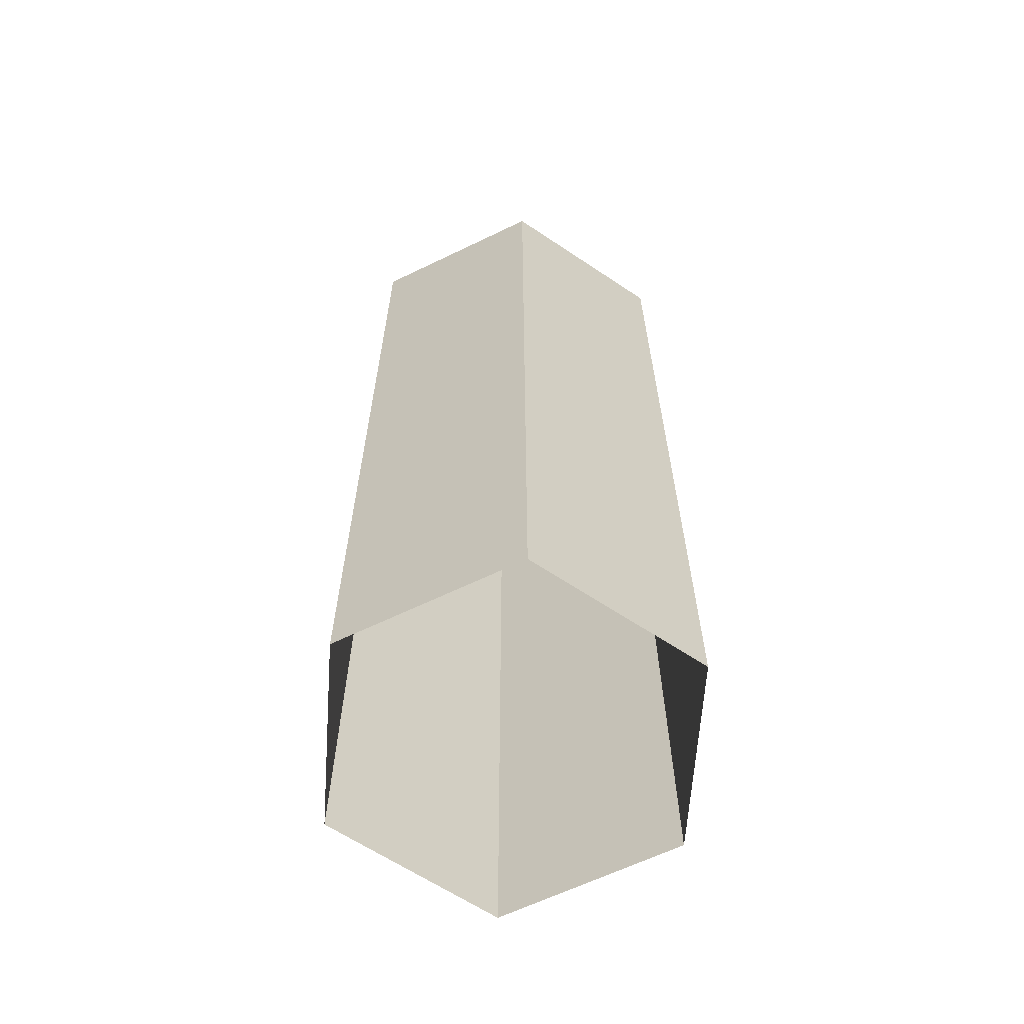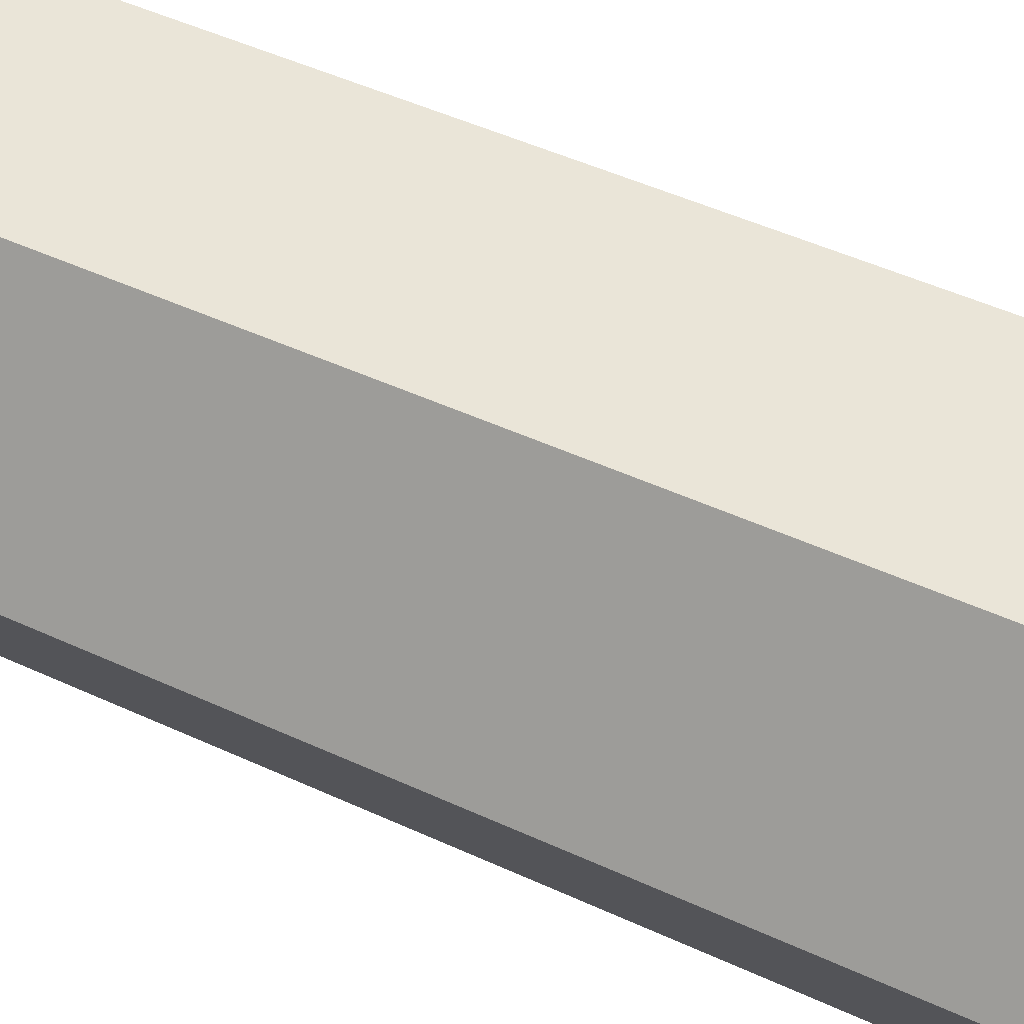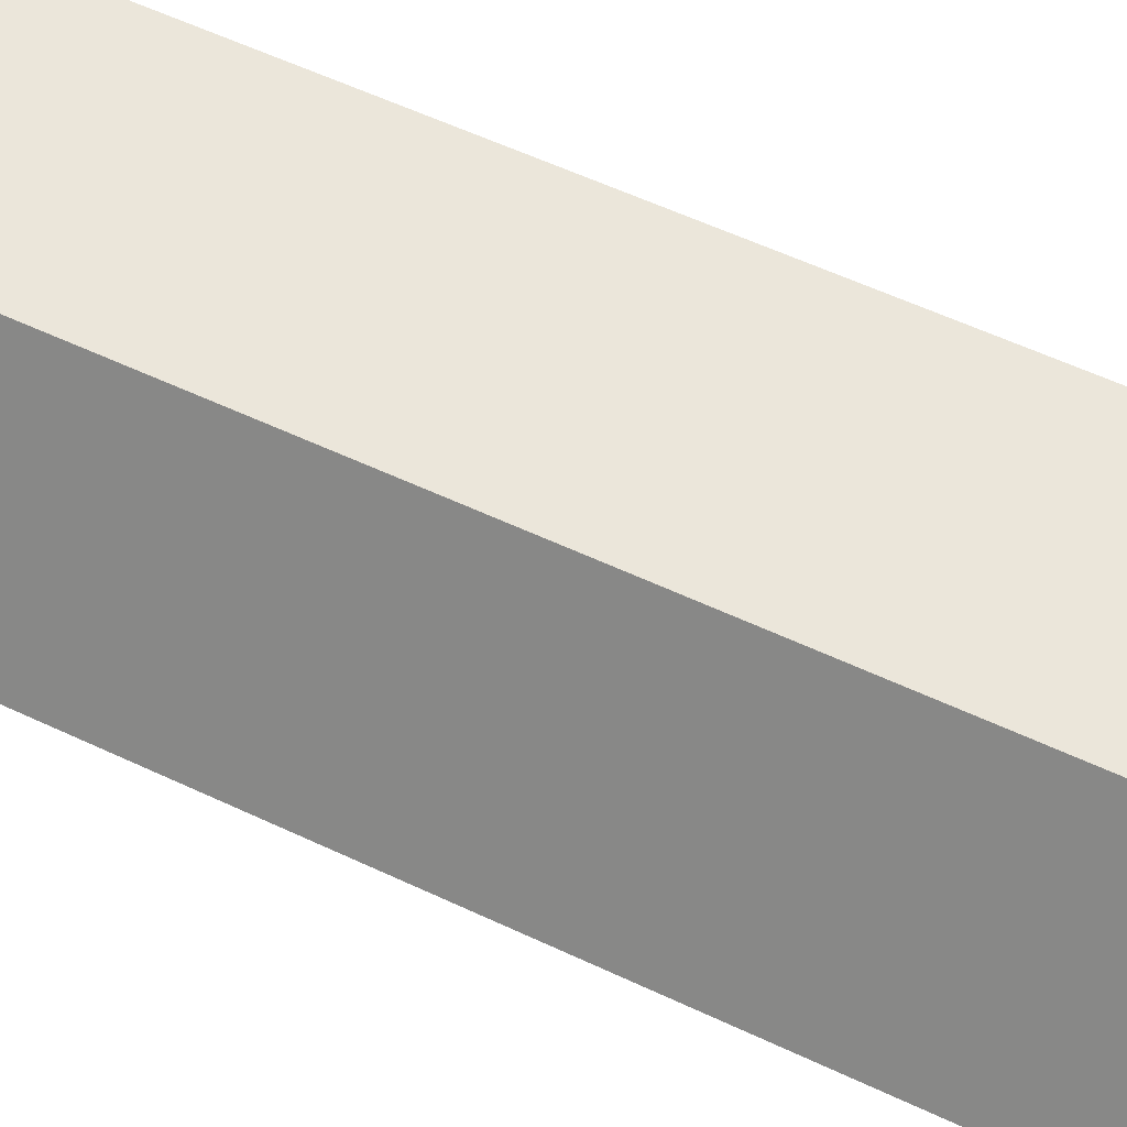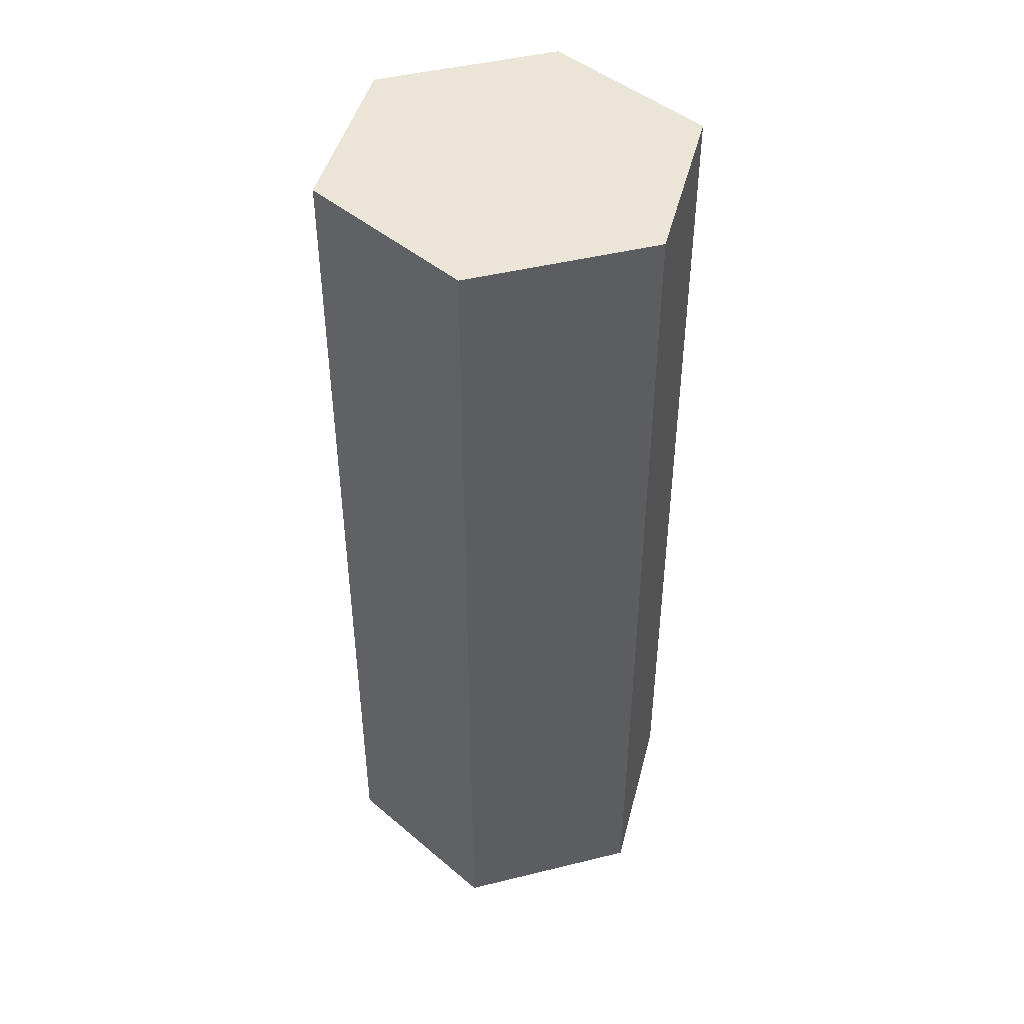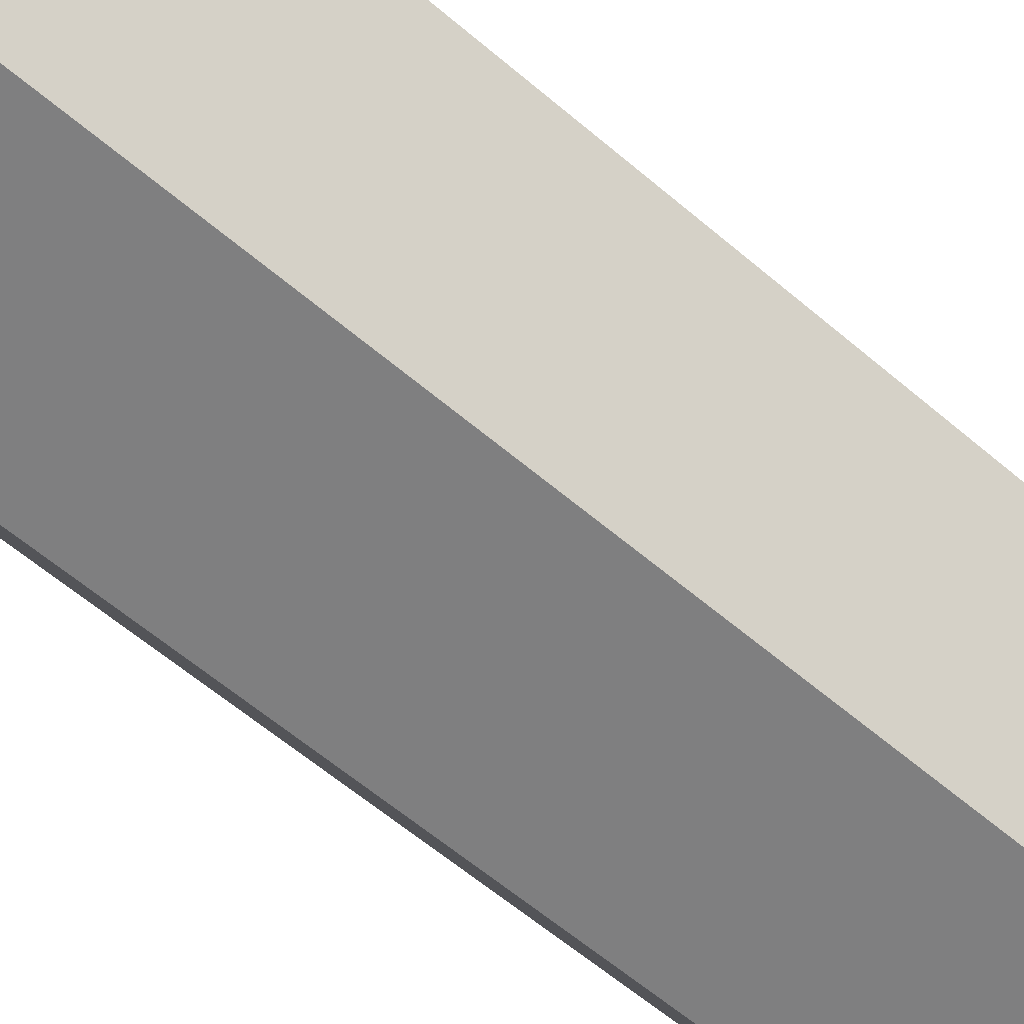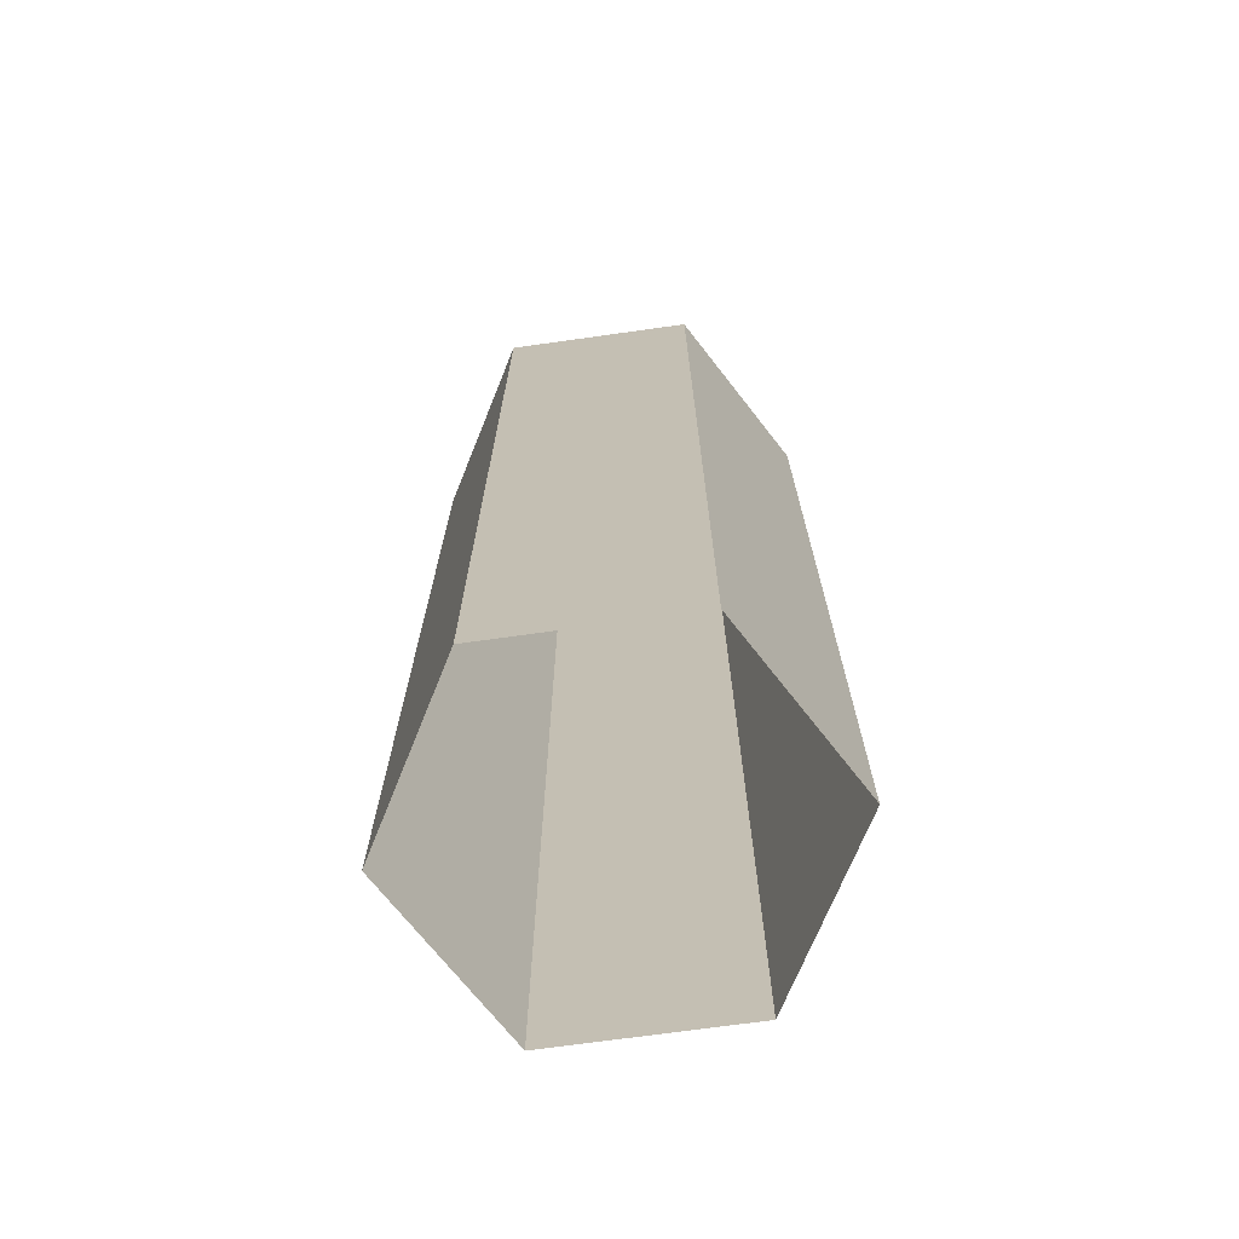
<metadata>
{"format":"obj","ext":"obj","renderer":"f3d","projection":"perspective","resolution":1024,"background":"white","views":[{"elev":-63.8,"azim":-154.0,"up":"+Y"},{"elev":45.4,"azim":-61.5,"up":"+Z"},{"elev":54.9,"azim":116.8,"up":"+Z"},{"elev":45.6,"azim":44.2,"up":"+Y"},{"elev":-59.9,"azim":48.7,"up":"+Z"},{"elev":-70.5,"azim":-52.0,"up":"+Y"}]}
</metadata>
<code>
o HexTile_Cylinder
v -12.5 -62.5 1e-06
v -12.5 0 1e-06
v -6.25 -62.5 -10.83
v -6.25 0 -10.83
v 6.25 -62.5 -10.83
v 6.25 0 -10.83
v 12.5 -62.5 4e-06
v 12.5 0 -1e-06
v 6.25 -62.5 10.83
v 6.25 0 10.83
v -6.25 -62.5 10.83
v -6.25 0 10.83
f 4 6 5 3
f 6 8 7 5
f 8 10 9 7
f 10 12 11 9
f 2 4 3 1
f 2 12 10 8
f 12 2 1 11
f 8 6 4 2

</code>
